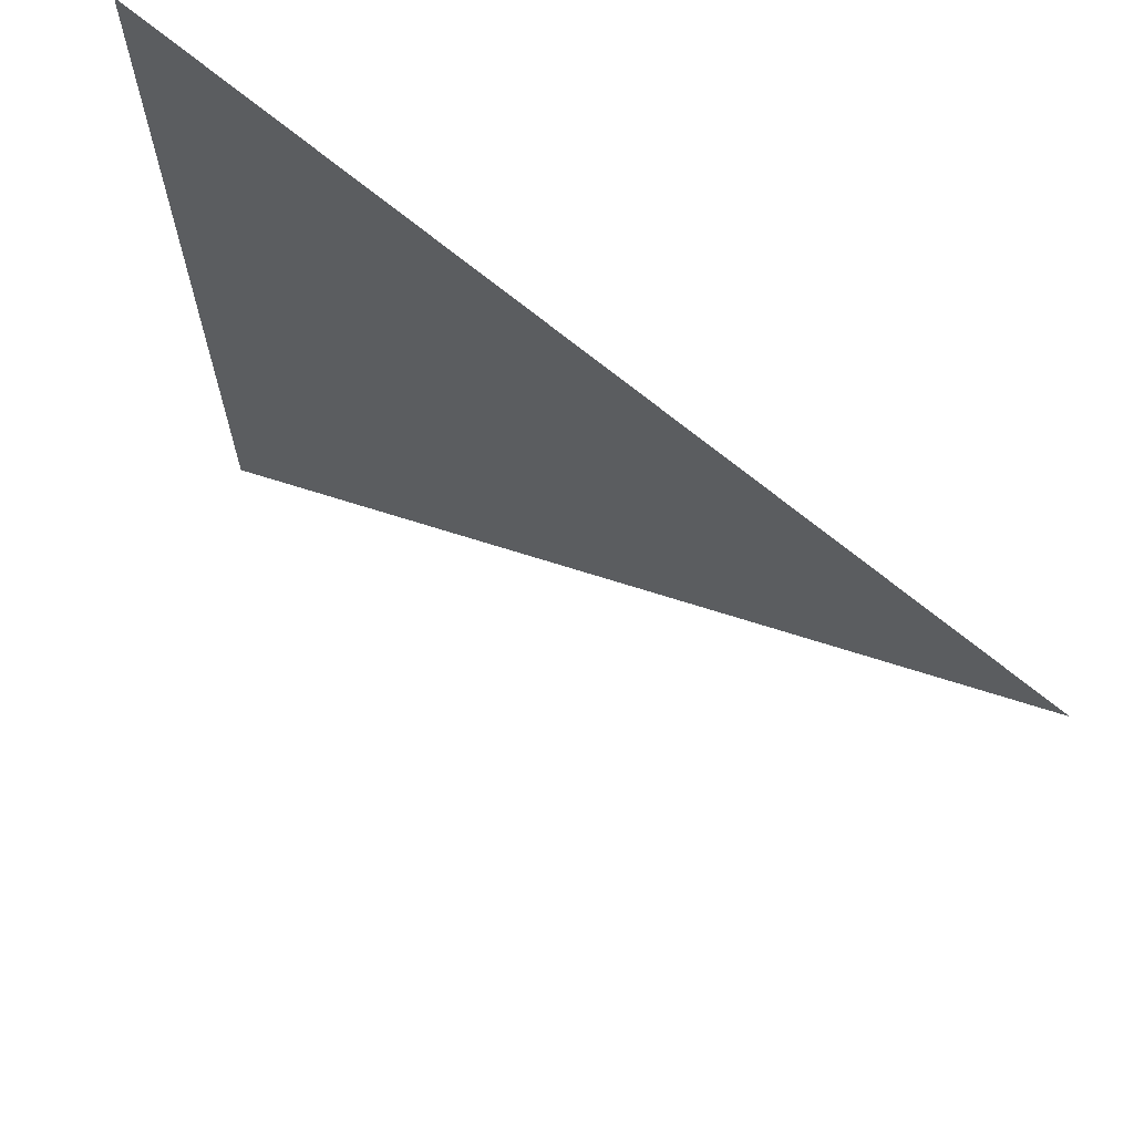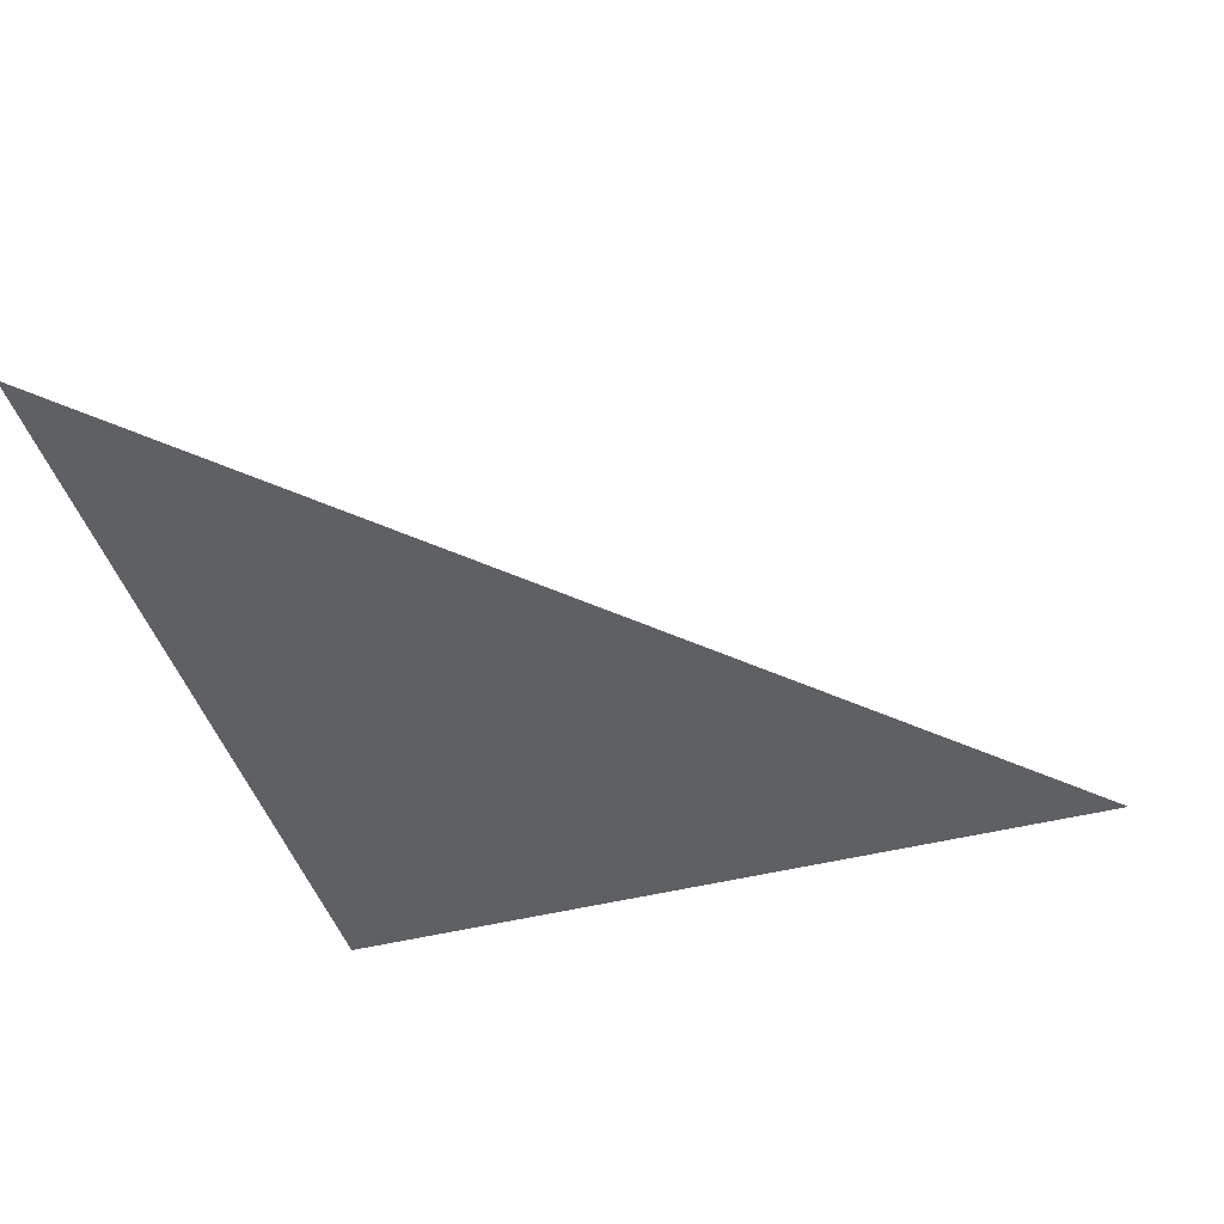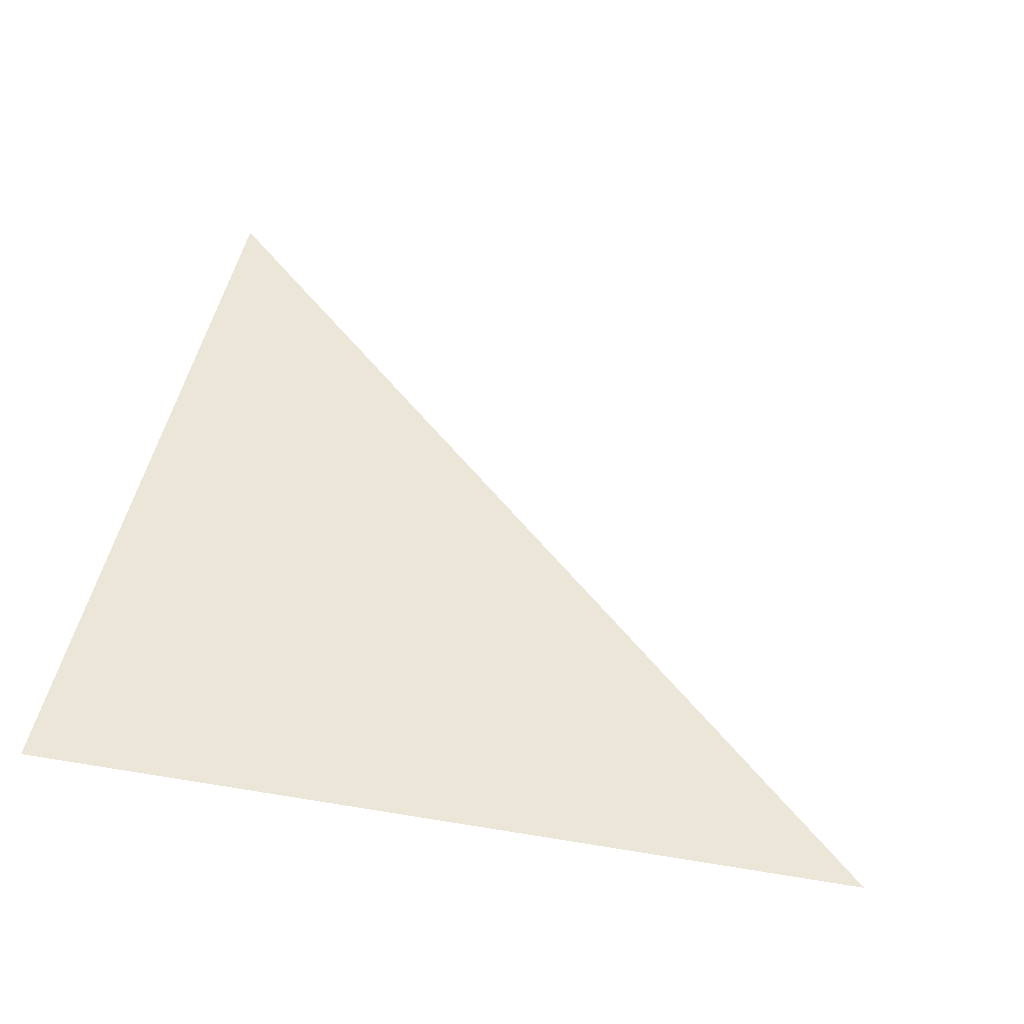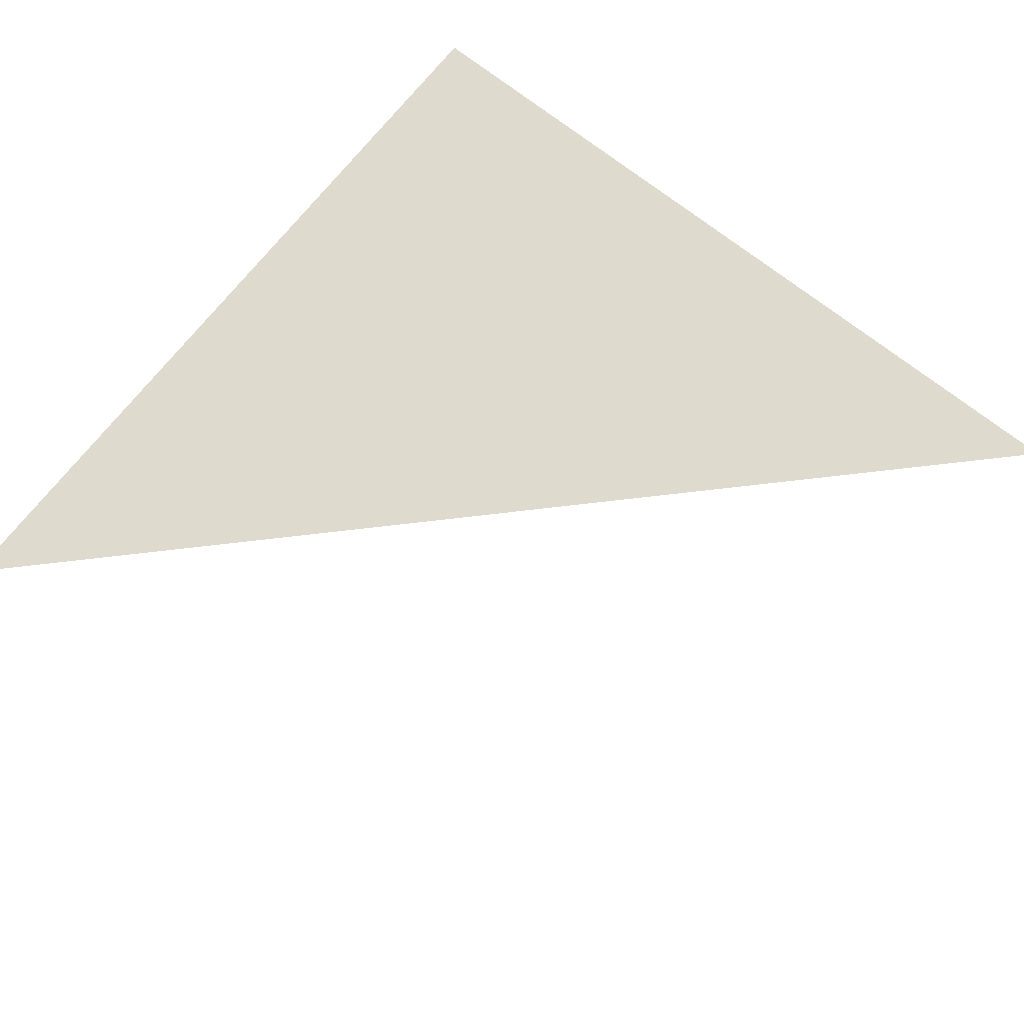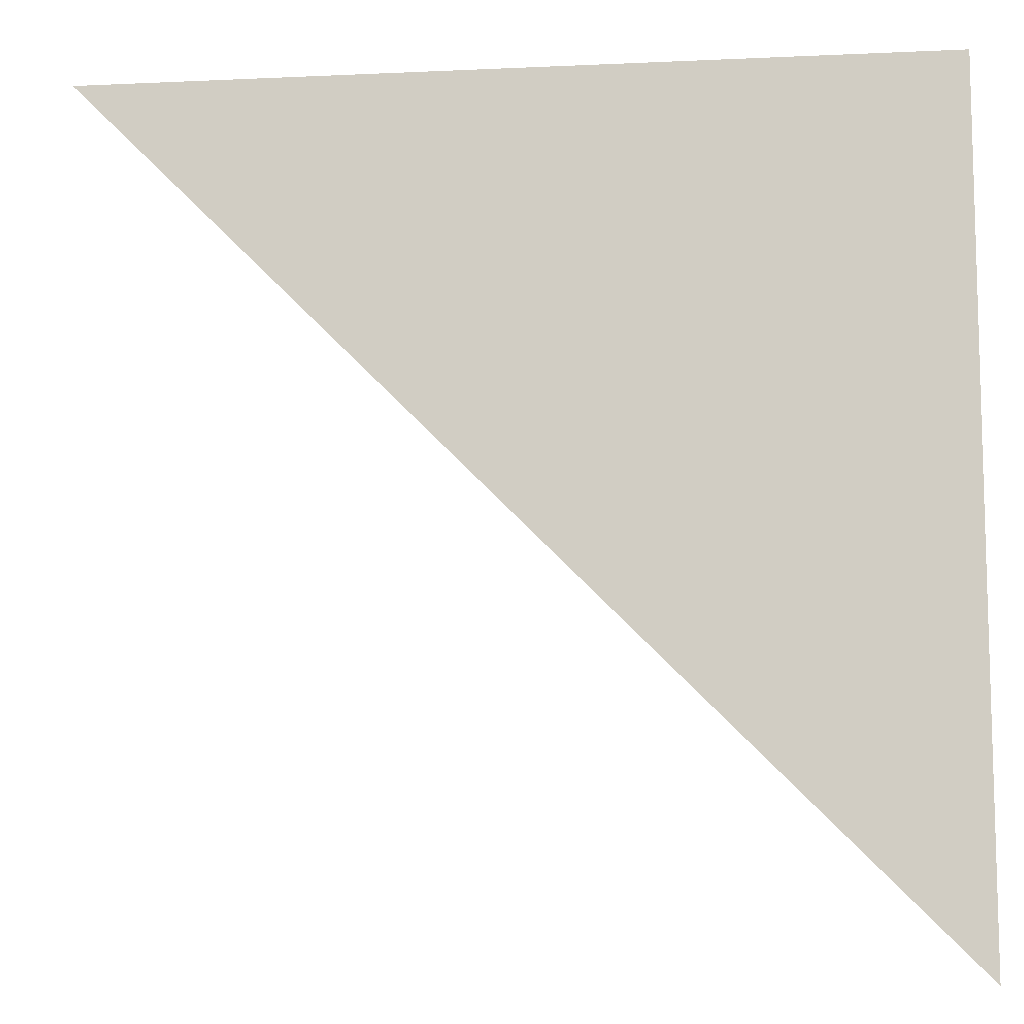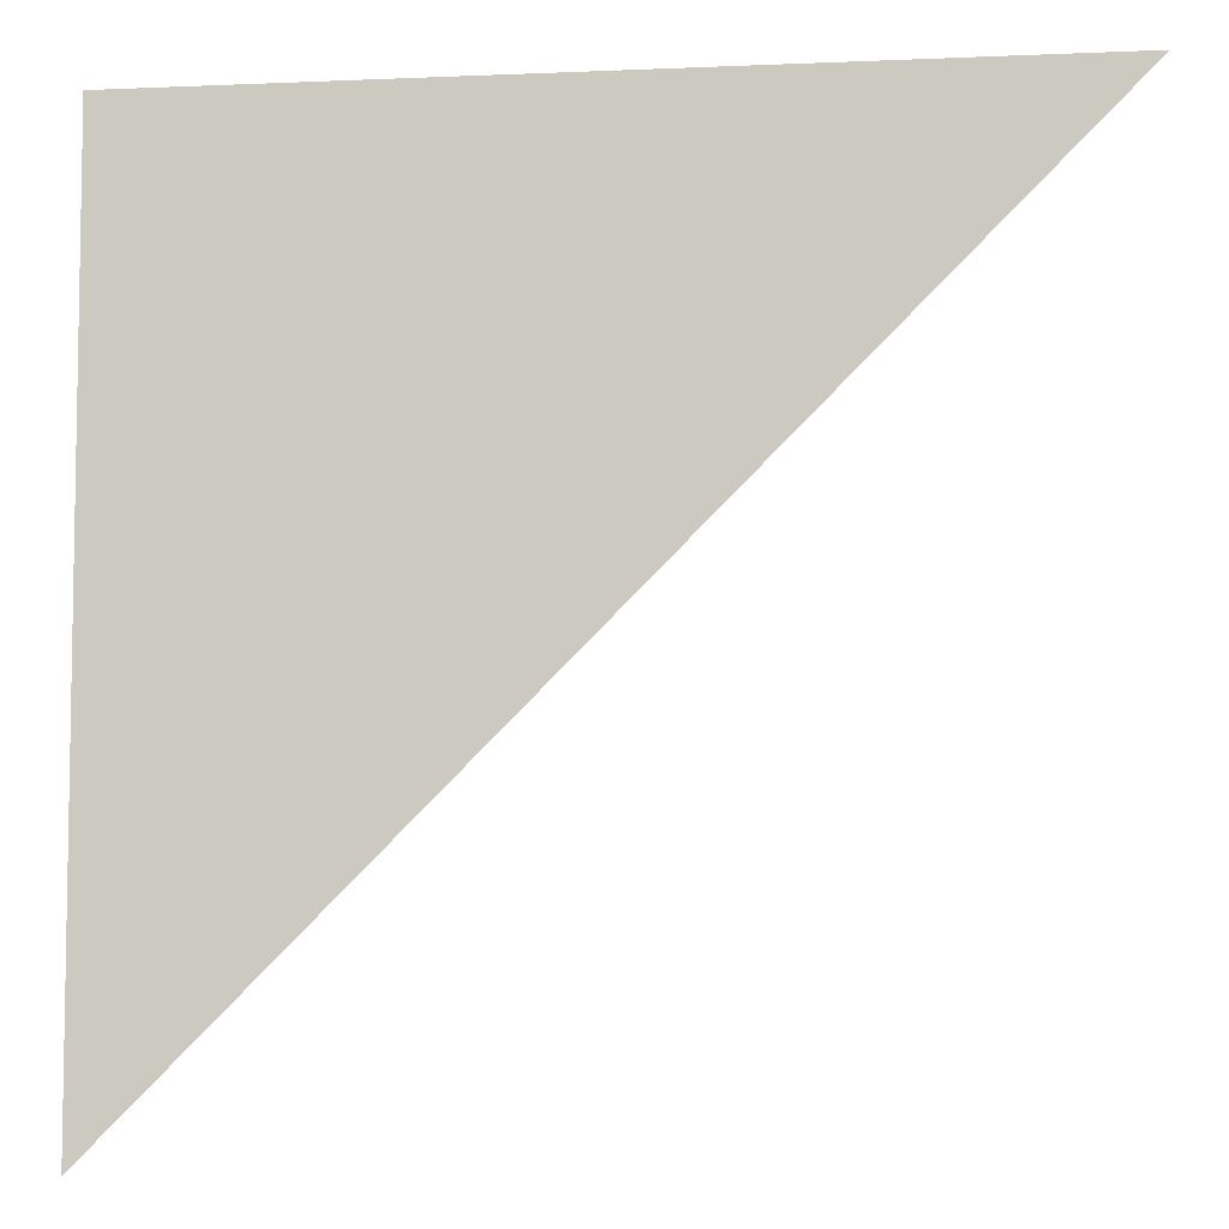
<metadata>
{"format":"obj","ext":"obj","renderer":"f3d","projection":"perspective","resolution":1024,"background":"white","views":[{"elev":68.4,"azim":39.9,"up":"+Z"},{"elev":-44.4,"azim":106.7,"up":"+Y"},{"elev":46.5,"azim":10.8,"up":"+Y"},{"elev":71.3,"azim":128.3,"up":"+Y"},{"elev":-10.2,"azim":-173.3,"up":"+Z"},{"elev":-6.5,"azim":7.3,"up":"+Z"}]}
</metadata>
<code>
o reversedTriangle
v -1.055 2.045 -2
v -1.055 2.045 1
v 1.945 2.045 1
f 1 2 3

</code>
